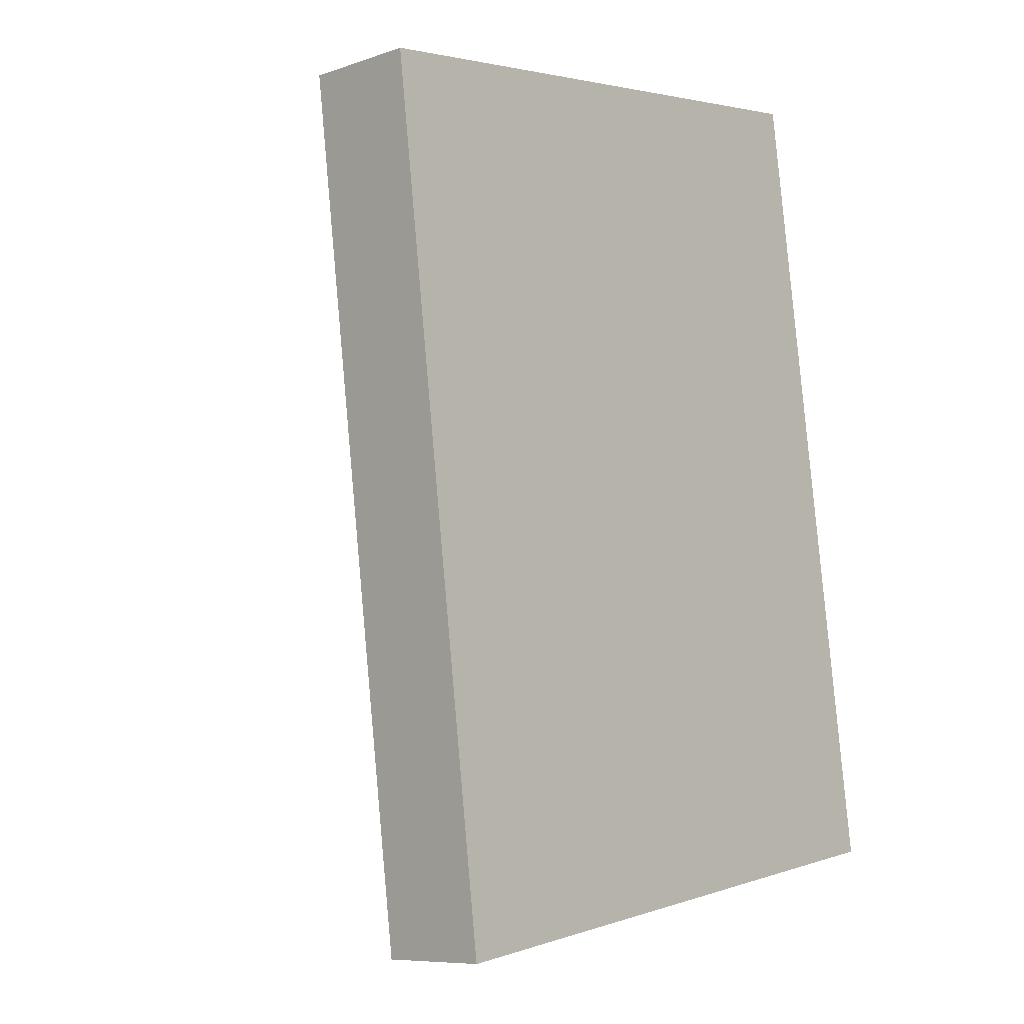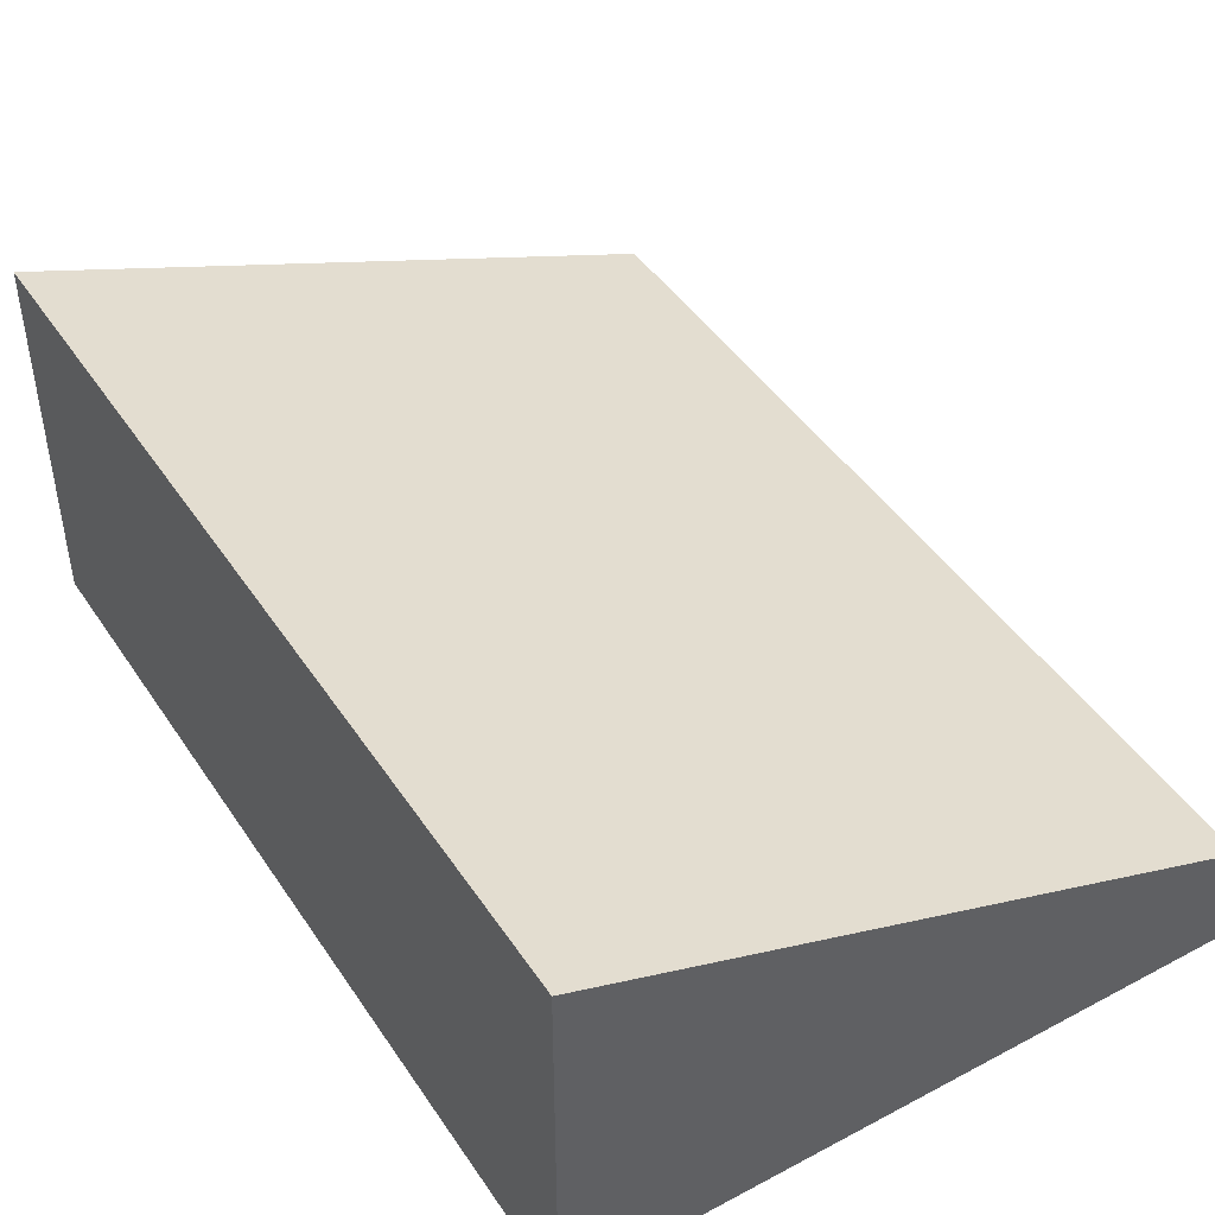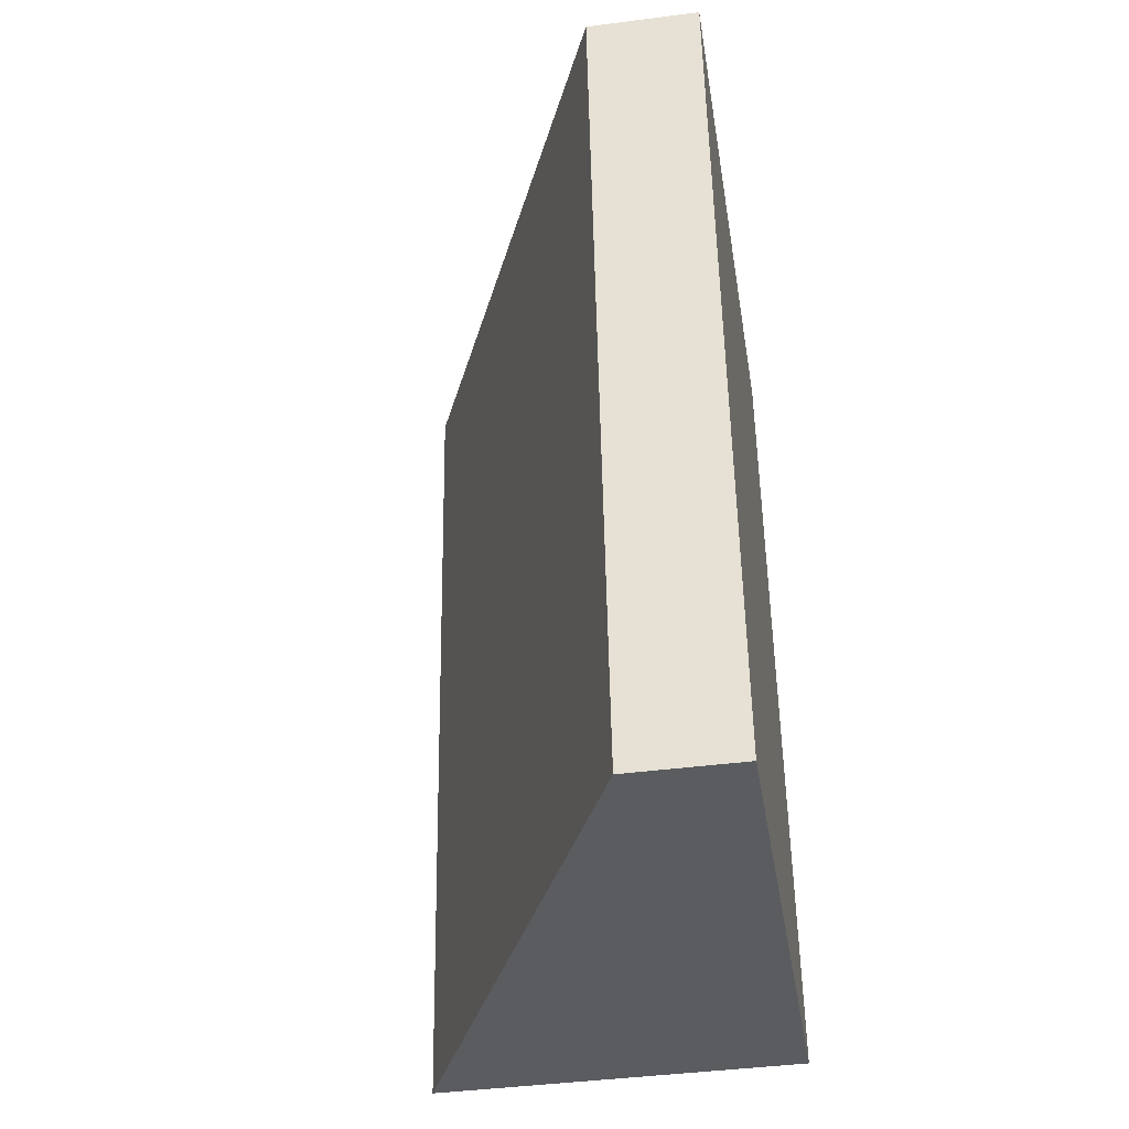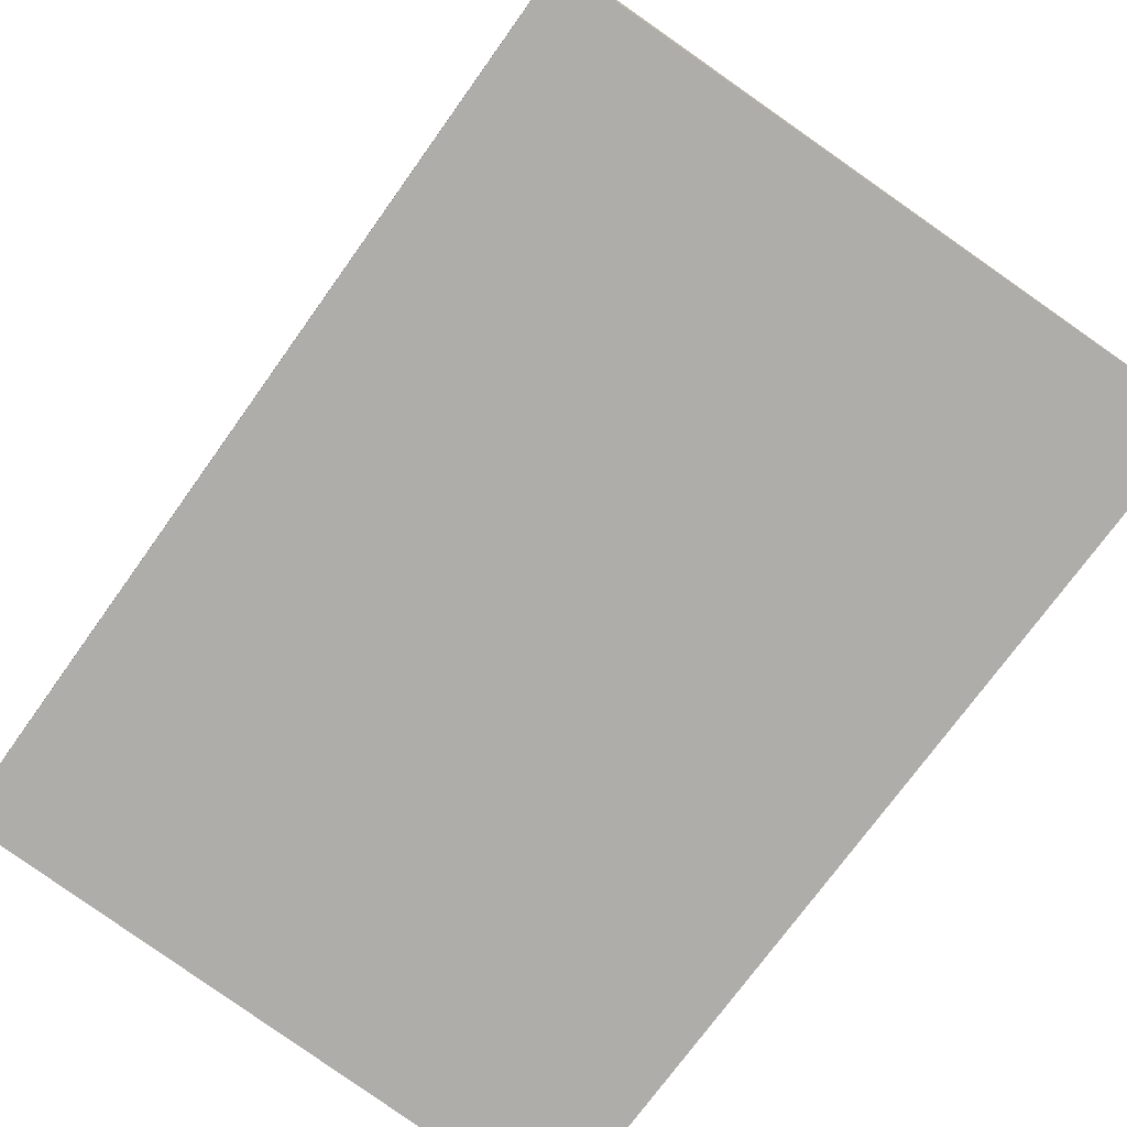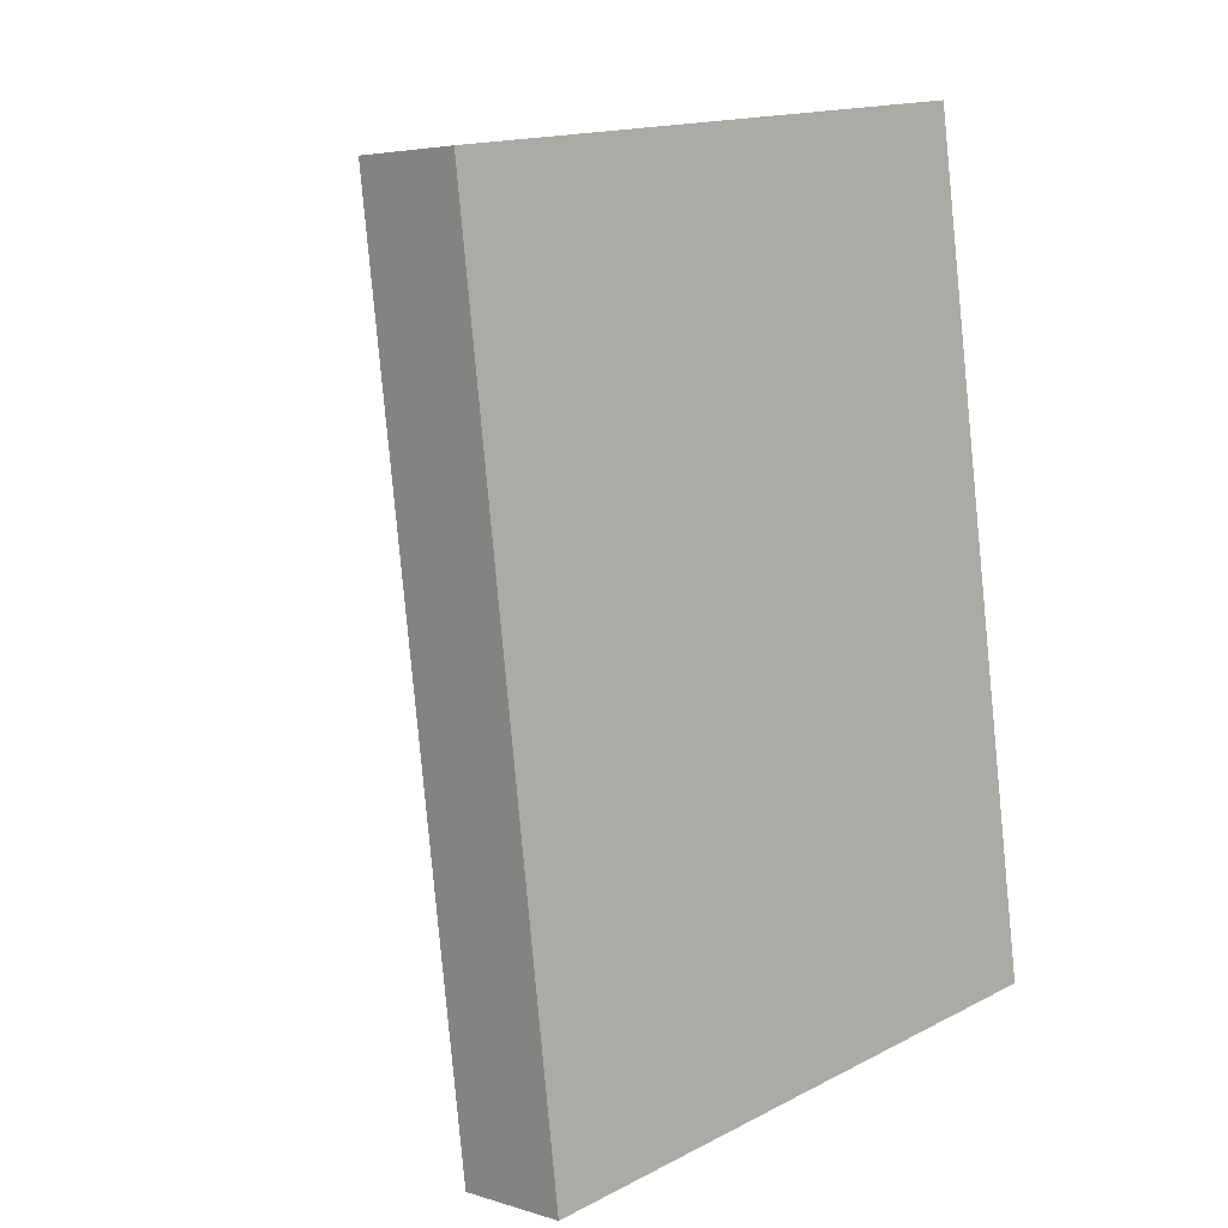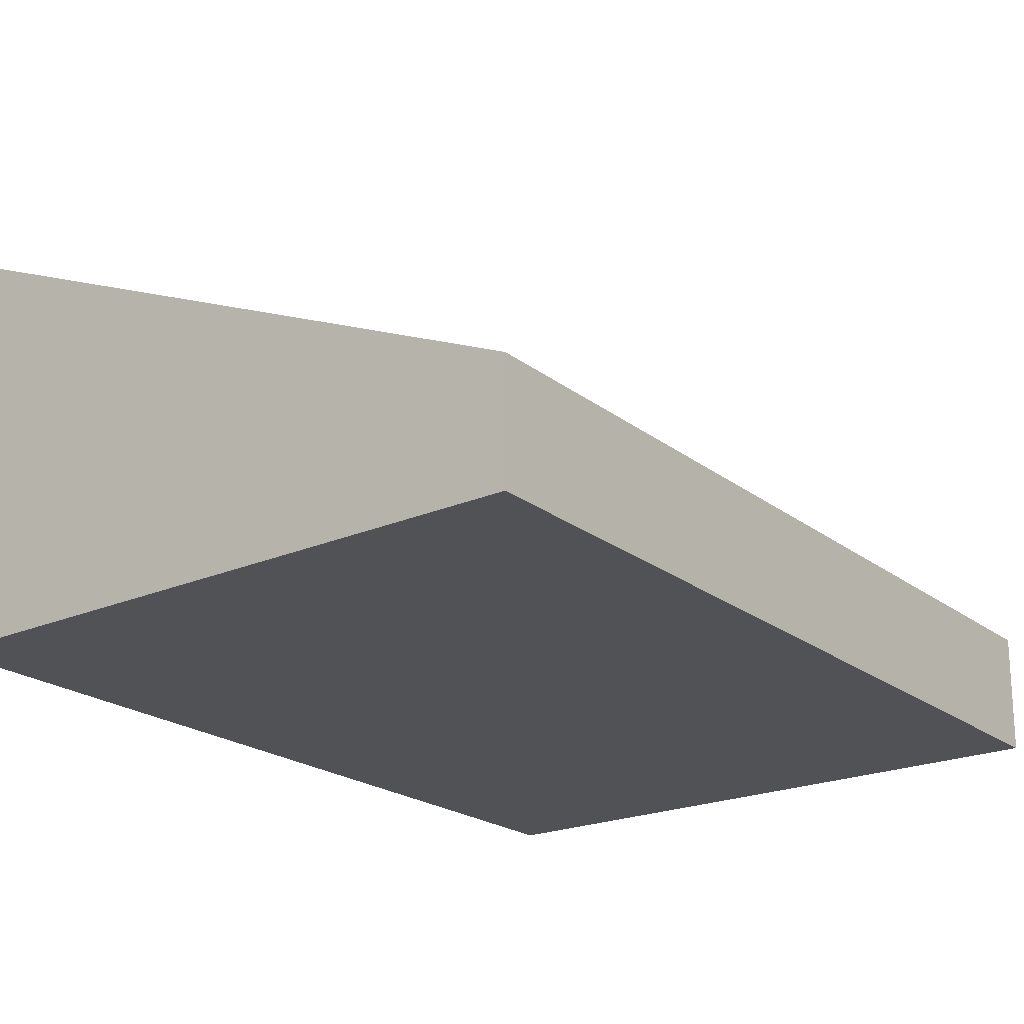
<metadata>
{"format":"obj","ext":"obj","renderer":"f3d","projection":"perspective","resolution":1024,"background":"white","views":[{"elev":-8.4,"azim":-47.3,"up":"+Z"},{"elev":47.5,"azim":139.6,"up":"+Y"},{"elev":-42.9,"azim":-81.3,"up":"+Z"},{"elev":-77.4,"azim":136.0,"up":"+Y"},{"elev":4.4,"azim":-45.1,"up":"+Z"},{"elev":-21.2,"azim":-151.0,"up":"+Y"}]}
</metadata>
<code>
v  0 0.696 4.262e-17
v  1.066 0.868 -5.195
v  0.663 0.693 -5.26
v  1.938 1.247 -5.054
v  4.455 2.339 -4.648
v  3.682 2.29 0.514
v  4.455 2.846e-16 -4.648
v  1.938 3.095e-16 -5.054
v  1.066 3.181e-16 -5.195
v  0.663 3.221e-16 -5.26
v  0 0 0
v  3.682 -3.147e-17 0.514
g defaultobject
f 1 2 3
f 2 1 4
f 4 1 5
f 5 1 6
f 7 4 5
f 4 7 8
f 4 8 2
f 2 8 9
f 2 9 3
f 3 9 10
f 3 11 1
f 11 3 10
f 1 12 6
f 12 1 11
f 6 7 5
f 7 6 12
f 9 11 10
f 11 9 8
f 11 8 7
f 11 7 12

</code>
